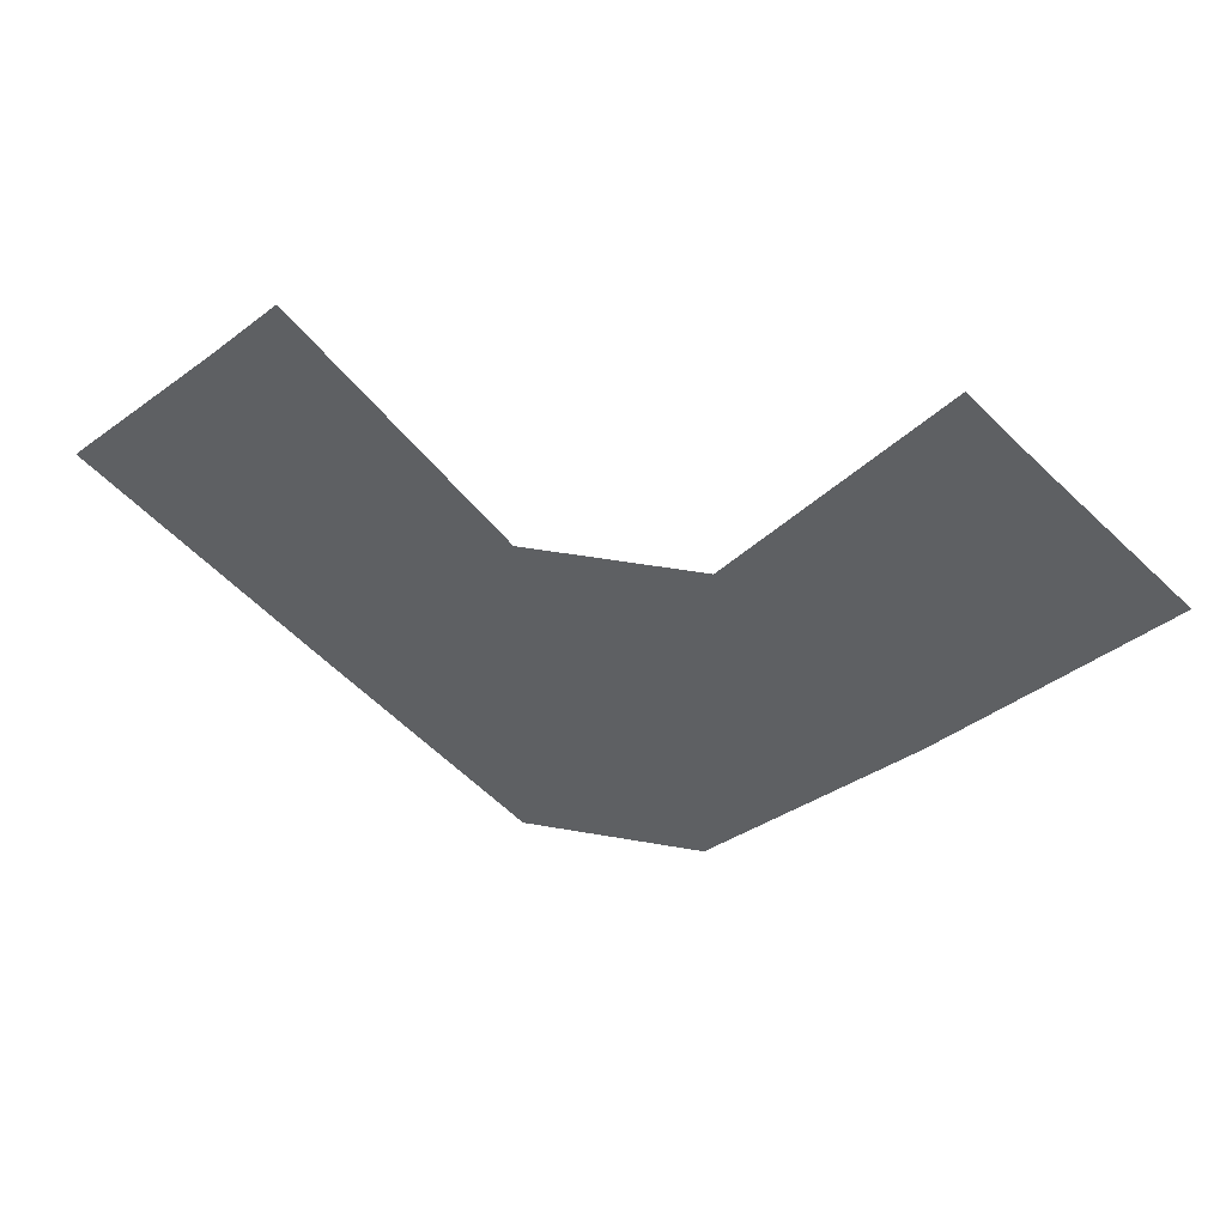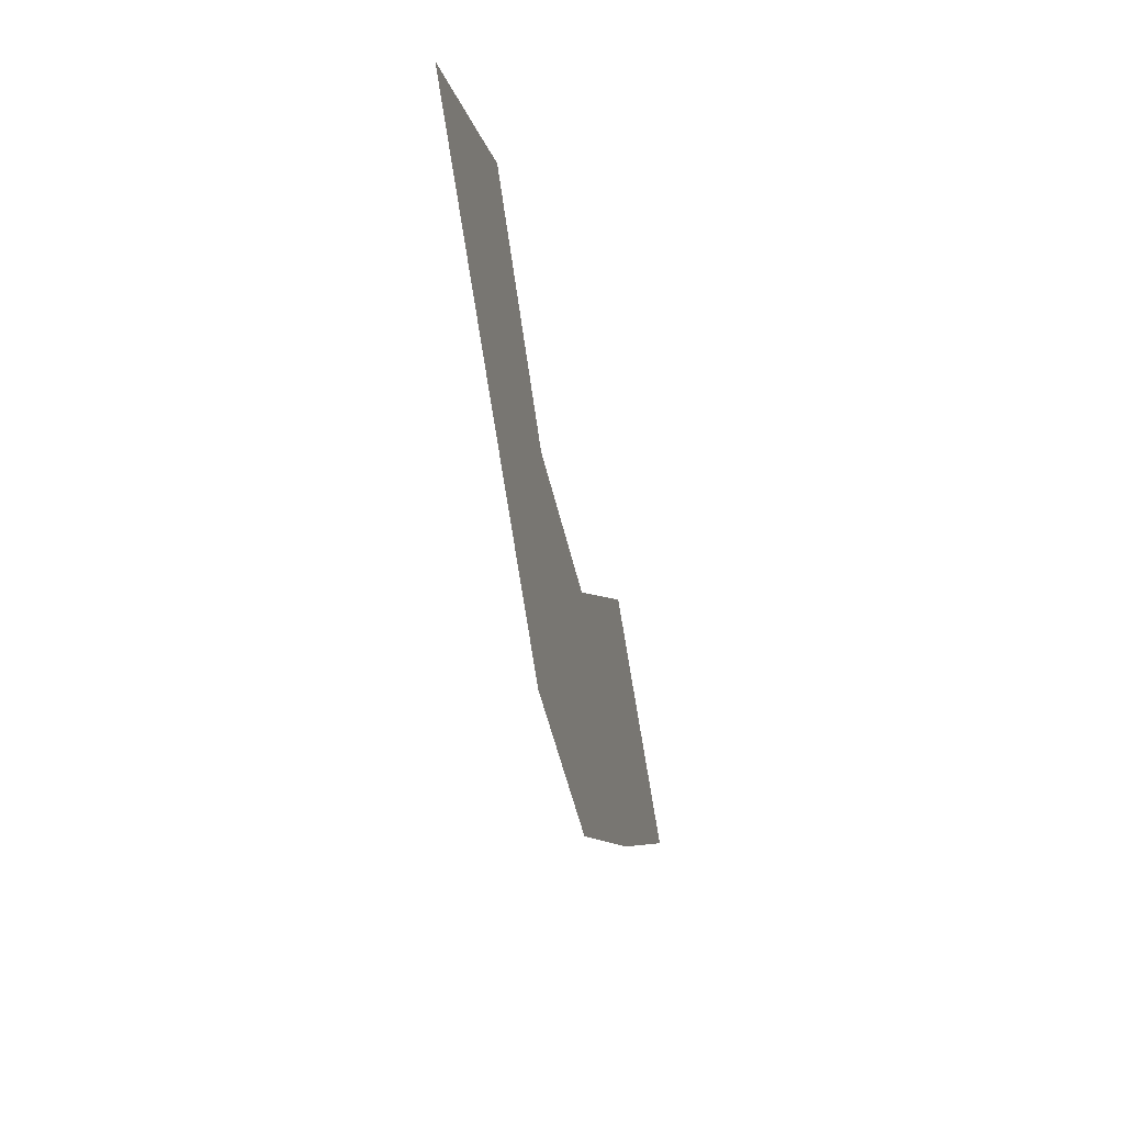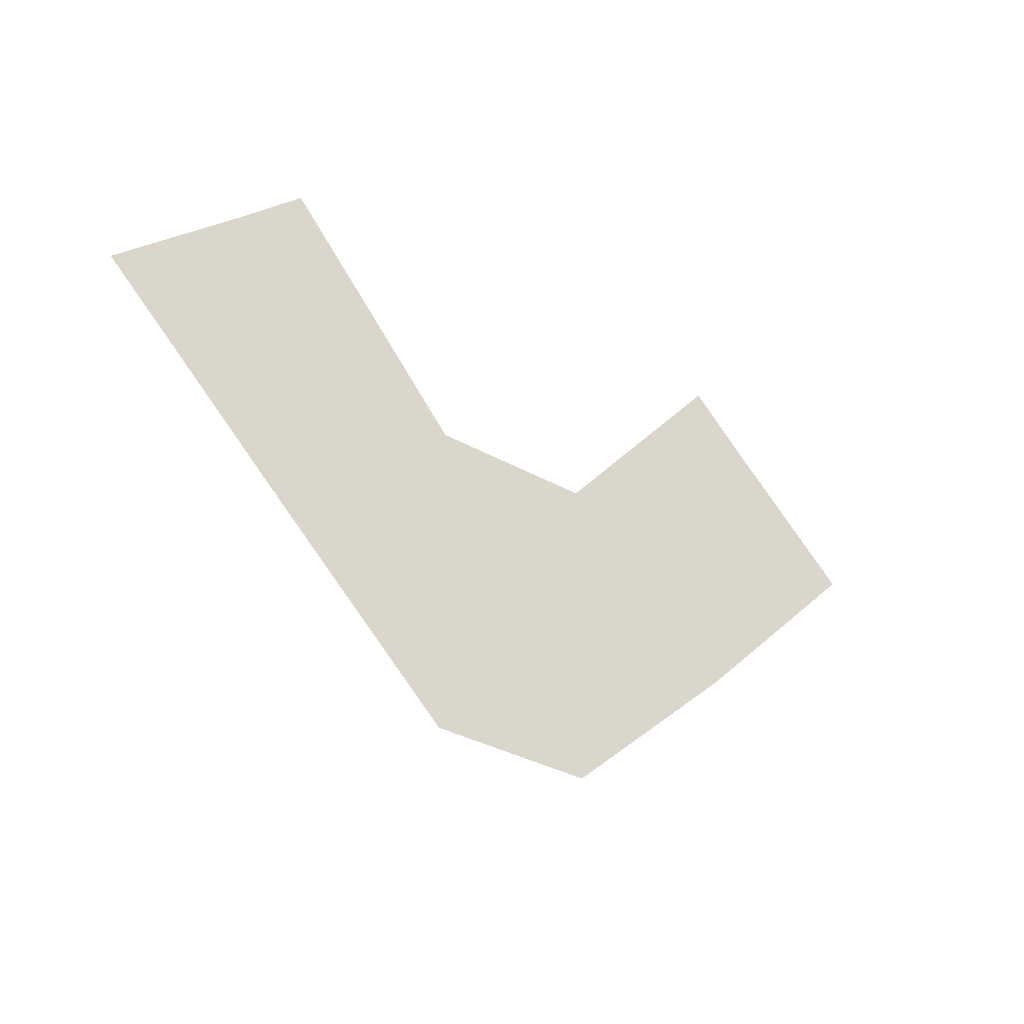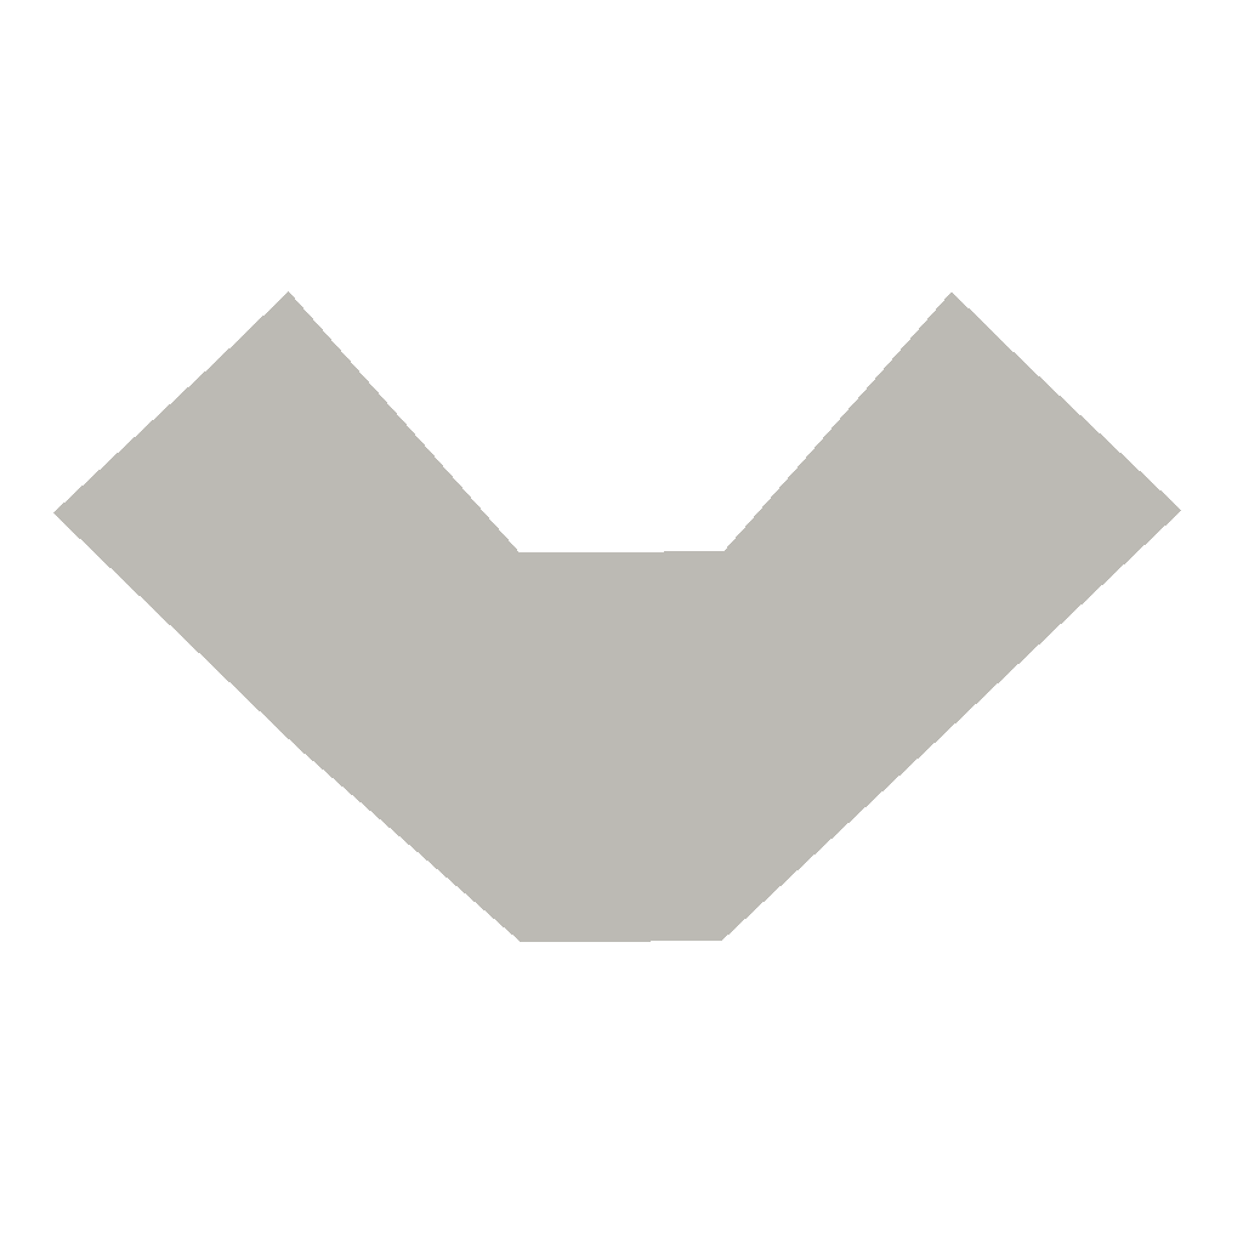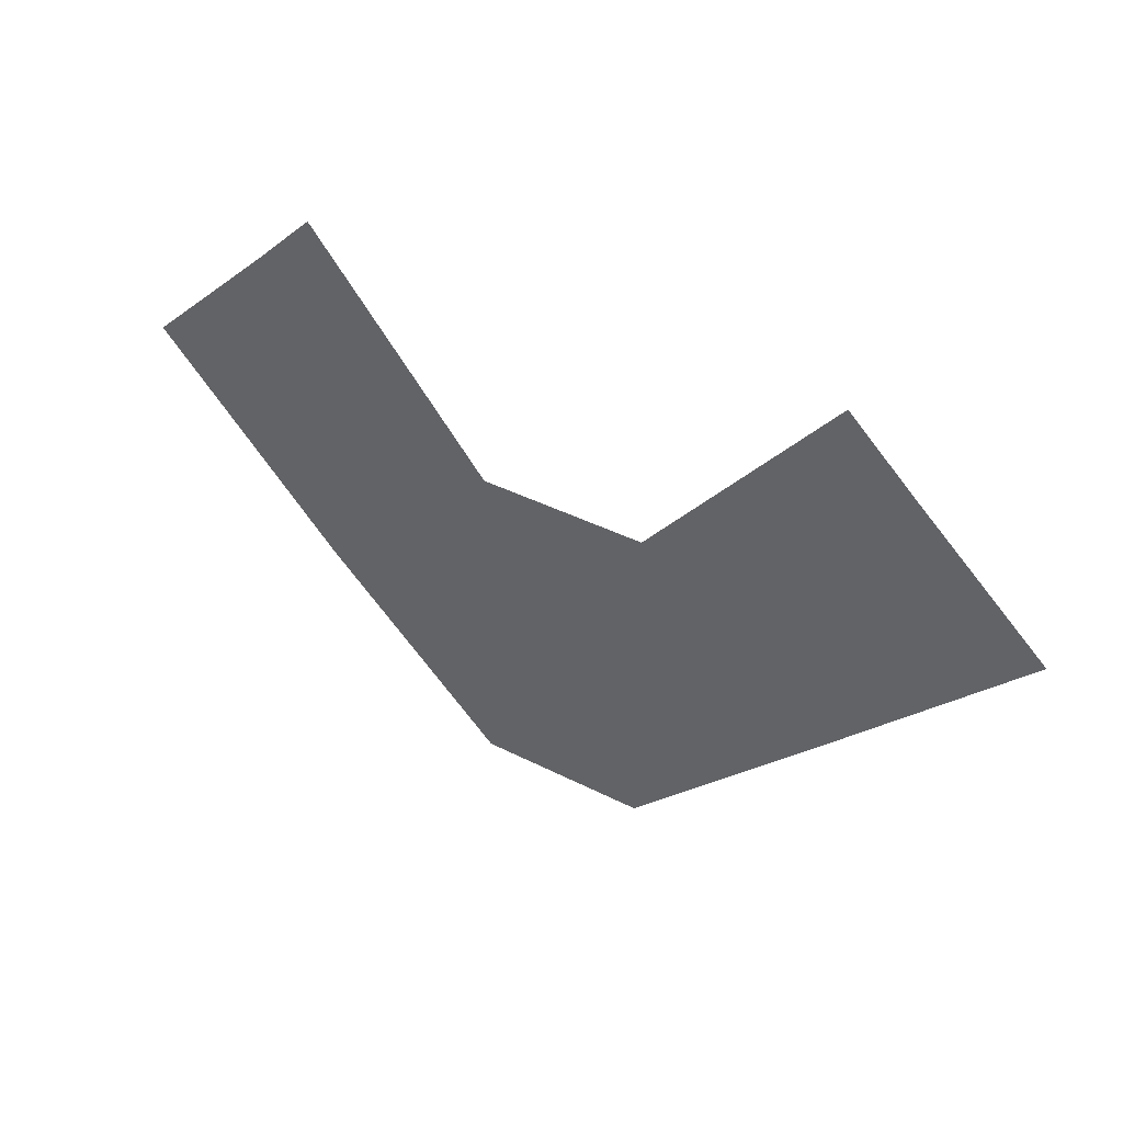
<metadata>
{"format":"obj","ext":"obj","renderer":"f3d","projection":"perspective","resolution":1024,"background":"white","views":[{"elev":41.1,"azim":12.4,"up":"+Z"},{"elev":-52.0,"azim":-77.0,"up":"+Z"},{"elev":-33.7,"azim":-37.9,"up":"+Z"},{"elev":6.7,"azim":178.1,"up":"+Z"},{"elev":38.5,"azim":-147.0,"up":"+Z"}]}
</metadata>
<code>
v -1.859 2.683 -30.56
v -1.859 2.683 -13.56
v -6.223 2.683 -13.56
v -6.223 2.683 -30.56
v -9.073 2.683 -16.05
v -15.37 2.683 -21.92
v -18.97 2.683 -5.506
v -25.9 2.683 -11.84
v -15.84 2.683 -2.545
v 2.504 2.683 -30.56
v 2.504 2.683 -13.56
v 12.05 2.683 -21.92
v 5.354 2.683 -16.05
v 22.18 2.683 -11.84
v 15.25 2.683 -5.506
v 12.12 2.683 -2.545
g Roof
f 1 2 3 4
f 4 3 5 6
f 6 5 7 8
f 5 3 9 7
f 10 11 2 1
f 12 13 11 10
f 14 15 13 12
f 15 16 11 13

</code>
